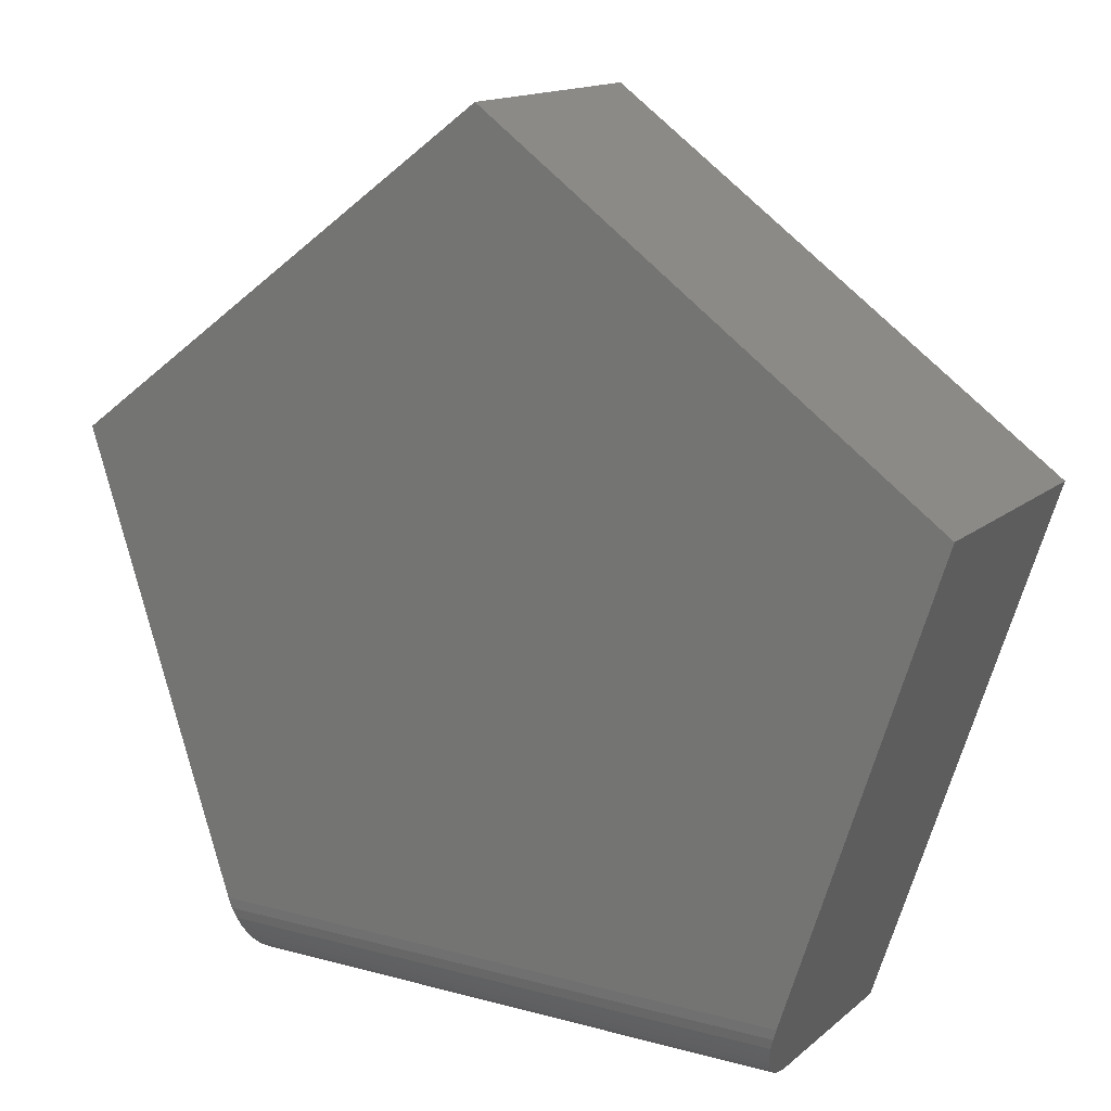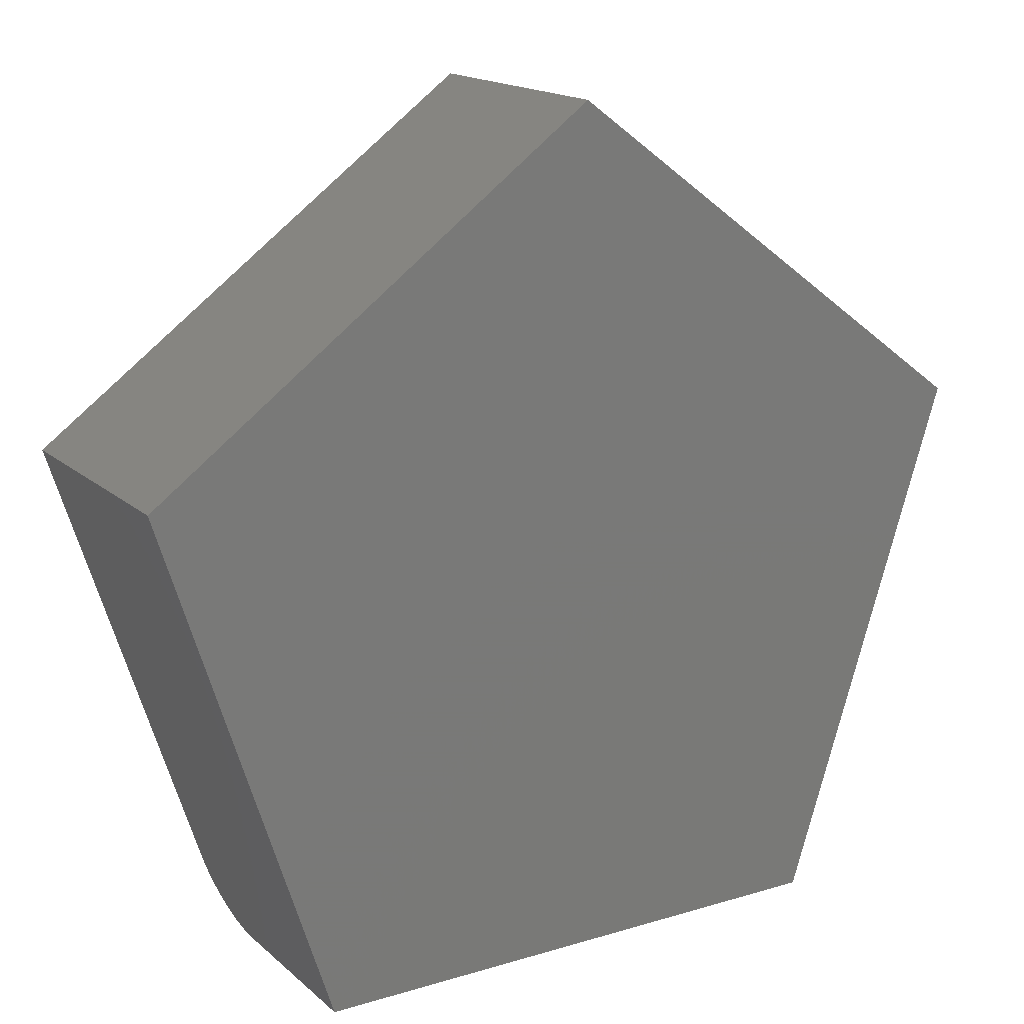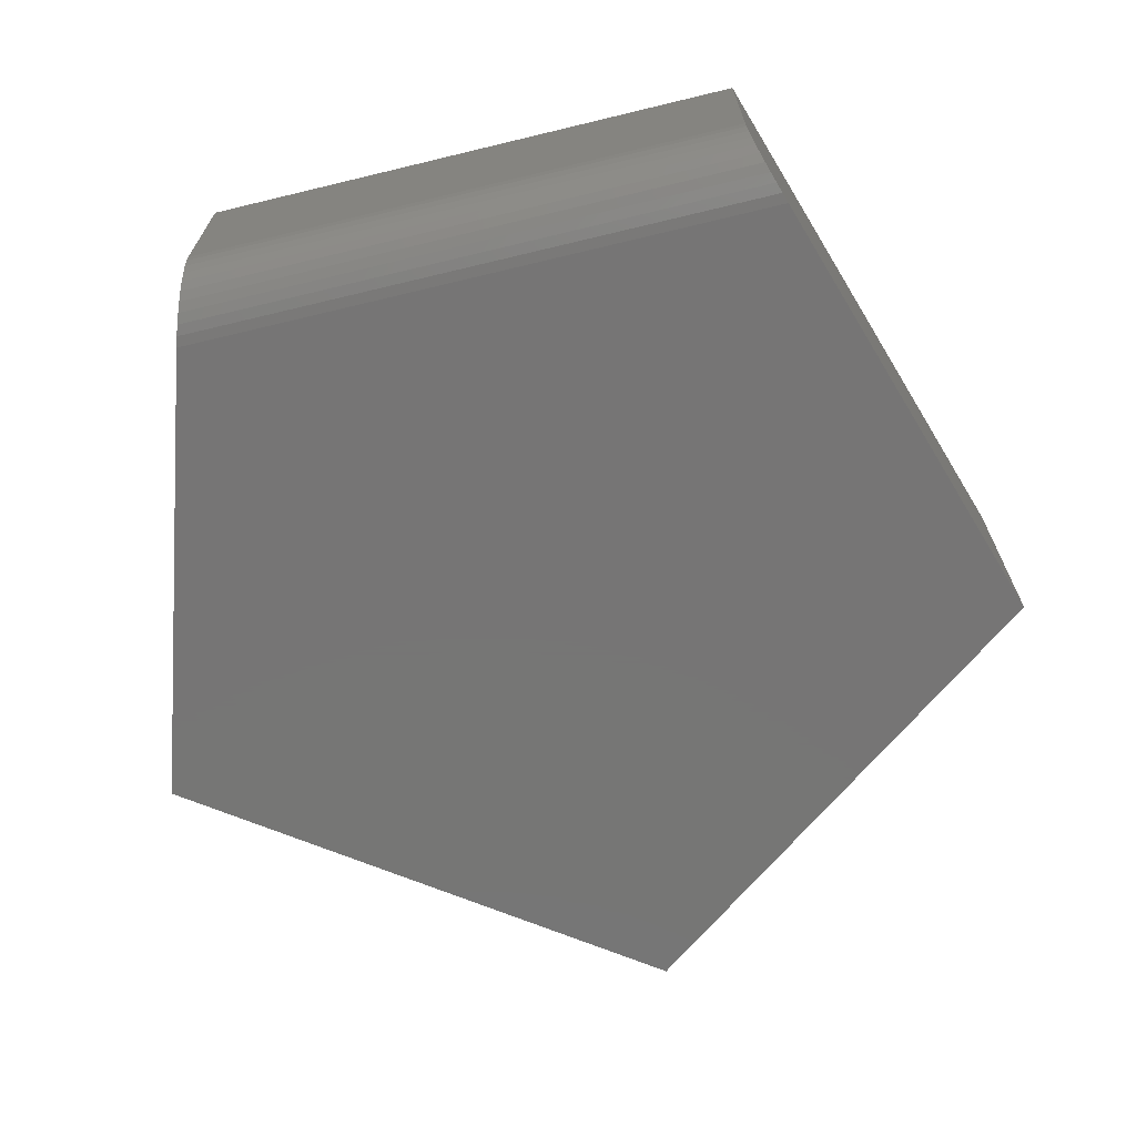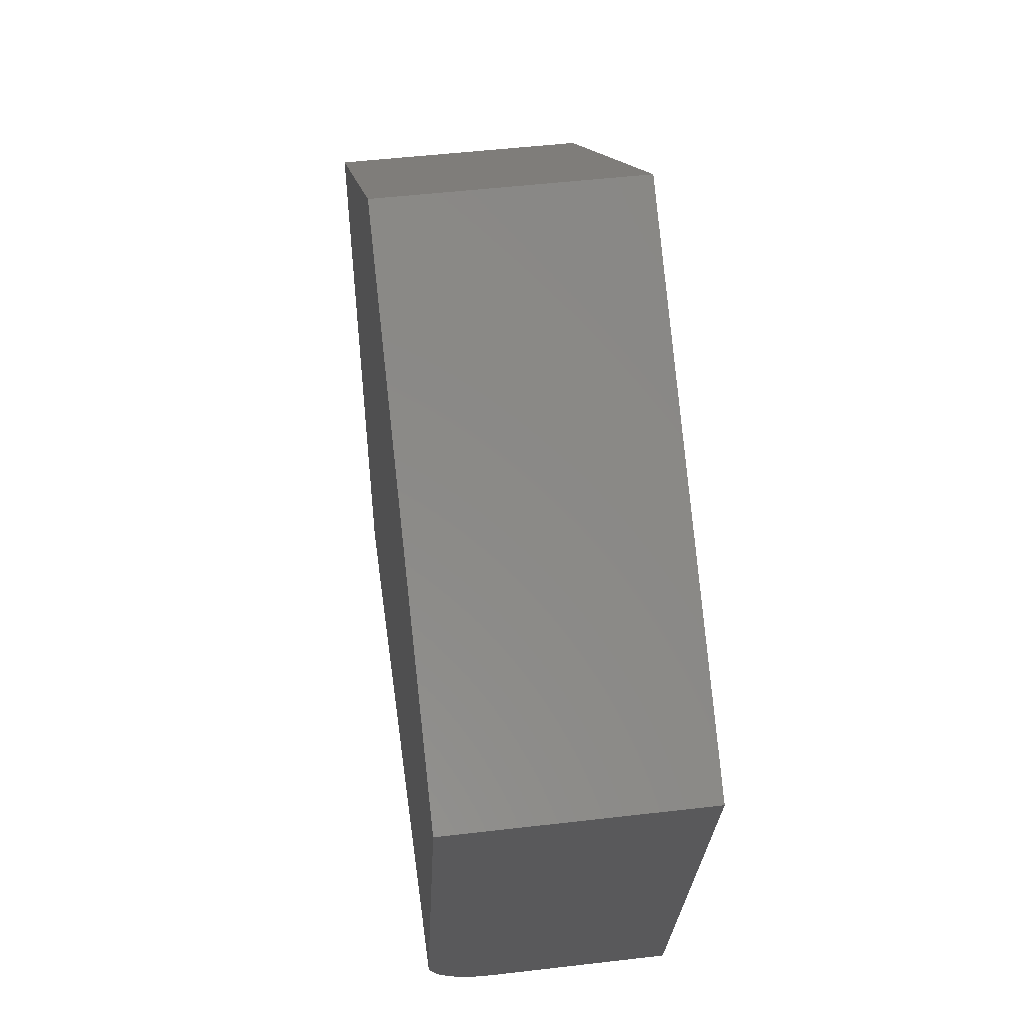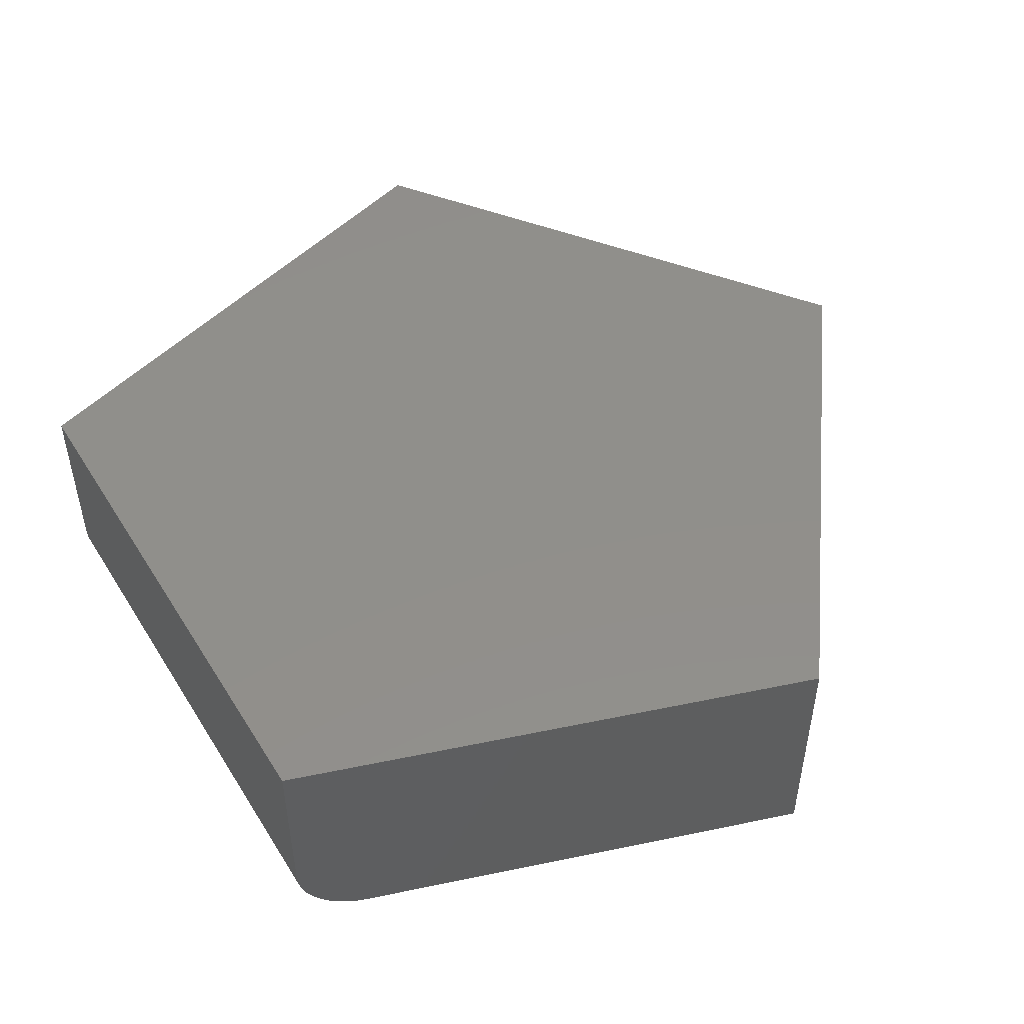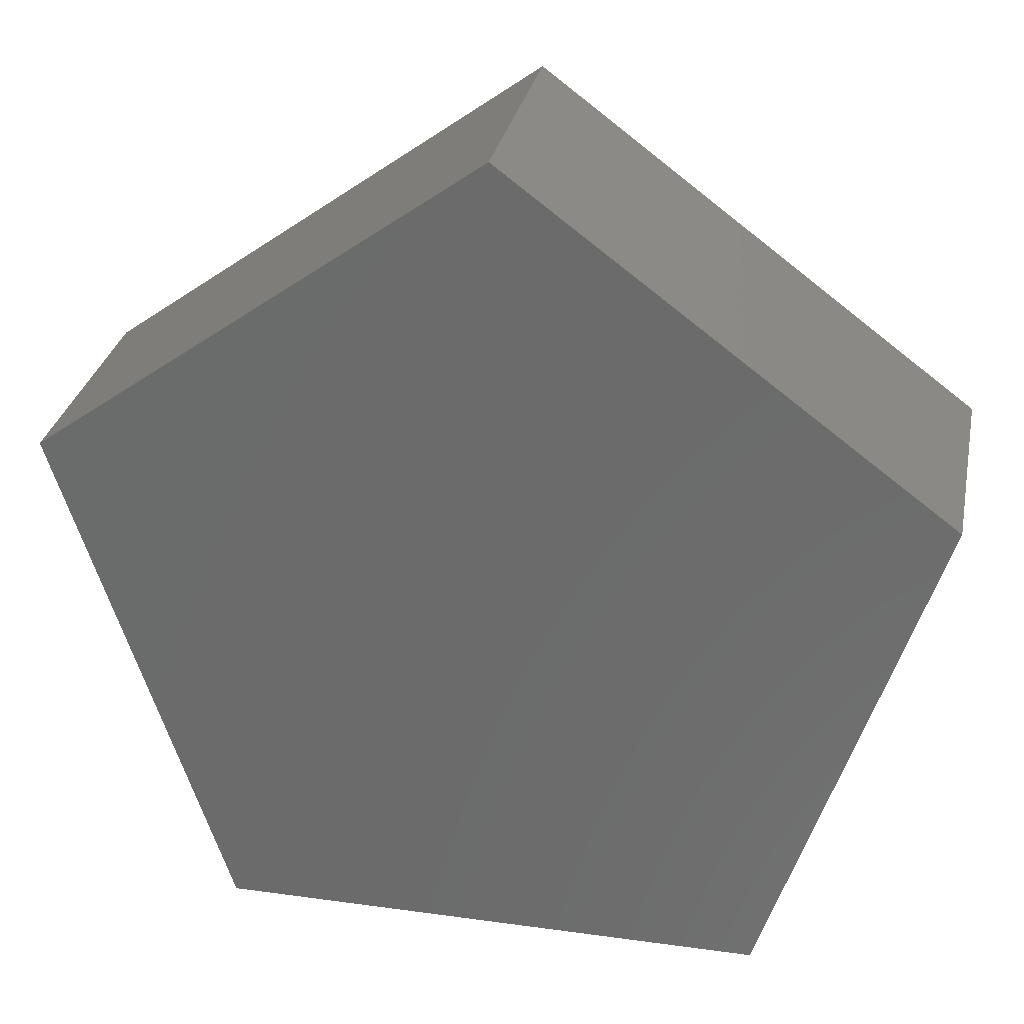
<metadata>
{"format":"stl","ext":"stl","renderer":"f3d","projection":"perspective","resolution":1024,"background":"white","views":[{"elev":14.6,"azim":-149.3,"up":"+Y"},{"elev":16.7,"azim":-31.3,"up":"+Y"},{"elev":-68.0,"azim":13.6,"up":"+Z"},{"elev":48.5,"azim":-97.5,"up":"+Y"},{"elev":49.3,"azim":59.2,"up":"+Z"},{"elev":30.0,"azim":11.4,"up":"+Y"}]}
</metadata>
<code>
# stl→obj: 30 verts, 56 faces
v 0.01143 0.7611 0
v 0.7188 0.2344 0
v -0.7109 0.2344 0
v 0.483 -0.499 0
v -0.4752 -0.499 0
v 0.4479 -0.6084 0.1094
v 0.4483 -0.607 0.09223
v 0.4479 -0.6084 0.4062
v 0.7188 0.2344 0.4062
v 0.4496 -0.603 0.07544
v 0.4517 -0.5964 0.05957
v 0.4546 -0.5873 0.04487
v 0.4582 -0.5762 0.03186
v 0.4624 -0.563 0.02069
v 0.4671 -0.5484 0.01178
v 0.4722 -0.5326 0.005286
v 0.4776 -0.5159 0.001325
v -0.44 -0.6084 0.4062
v -0.44 -0.6084 0.1094
v -0.7109 0.2344 0.4062
v -0.4698 -0.5159 0.001325
v -0.4644 -0.5326 0.005286
v -0.4593 -0.5484 0.01178
v -0.4546 -0.563 0.02069
v -0.4504 -0.5762 0.03186
v -0.4468 -0.5873 0.04487
v -0.4439 -0.5964 0.05957
v -0.4418 -0.603 0.07544
v -0.4405 -0.607 0.09223
v 0.01143 0.7611 0.4062
f 1 2 3
f 3 2 4
f 3 4 5
f 6 7 8
f 4 2 9
f 4 9 8
f 4 8 7
f 4 7 10
f 4 10 11
f 4 11 12
f 4 12 13
f 4 13 14
f 4 14 15
f 4 15 16
f 4 16 17
f 18 19 8
f 8 19 6
f 18 20 3
f 18 3 5
f 18 5 21
f 18 21 22
f 18 22 23
f 18 23 24
f 18 24 25
f 18 25 26
f 18 26 27
f 18 27 28
f 18 28 29
f 18 29 19
f 5 4 21
f 21 4 17
f 21 17 22
f 22 17 16
f 22 16 23
f 23 16 15
f 23 15 24
f 24 15 14
f 24 14 25
f 25 14 13
f 25 13 26
f 26 13 12
f 26 12 27
f 27 12 11
f 27 11 28
f 28 11 10
f 28 10 29
f 29 10 7
f 29 7 19
f 19 7 6
f 18 8 20
f 20 8 9
f 20 9 30
f 30 1 20
f 20 1 3
f 9 2 30
f 30 2 1

</code>
